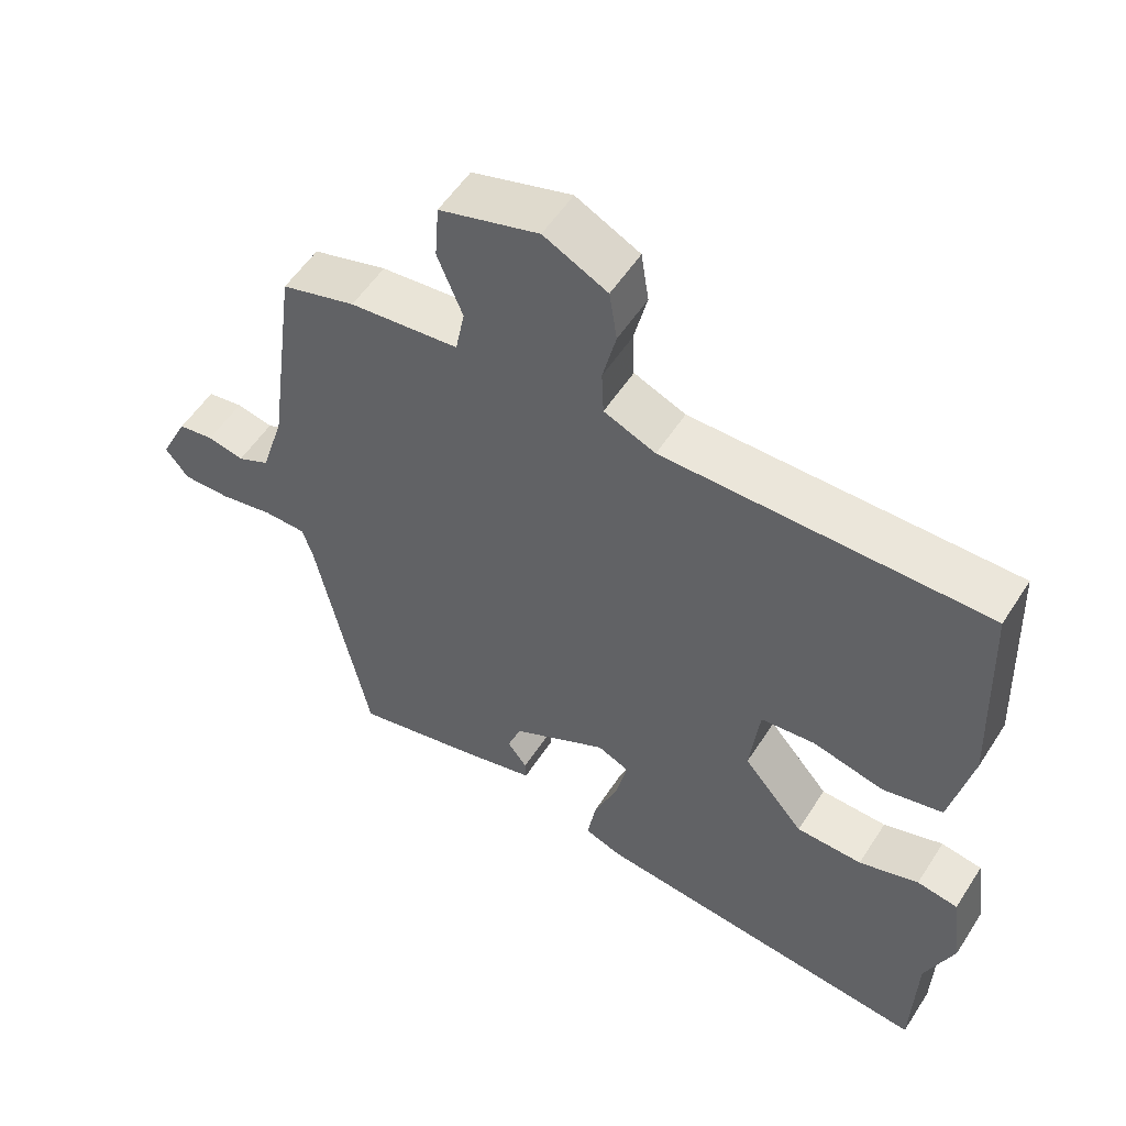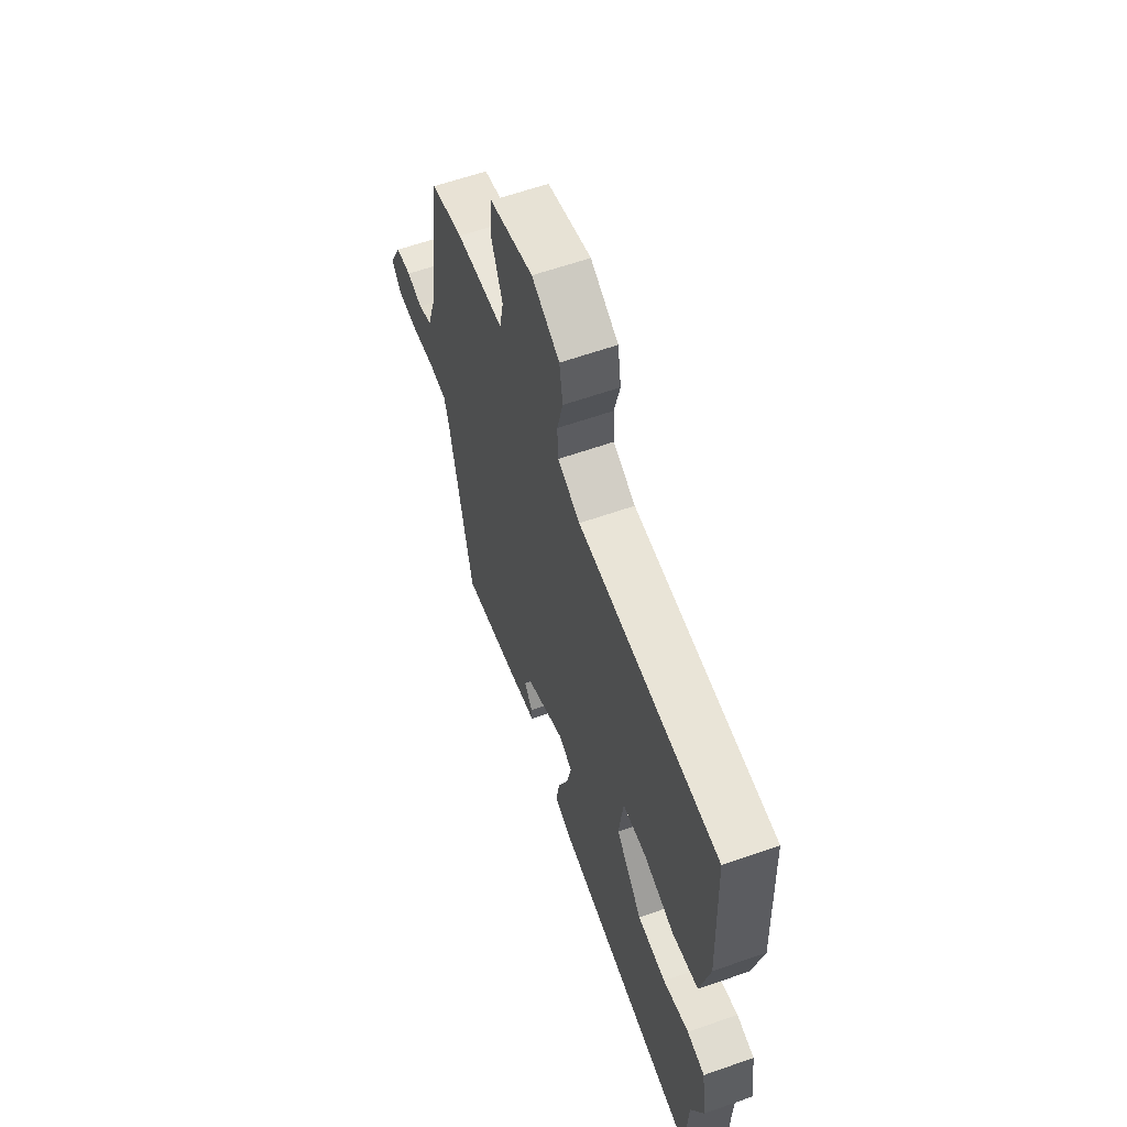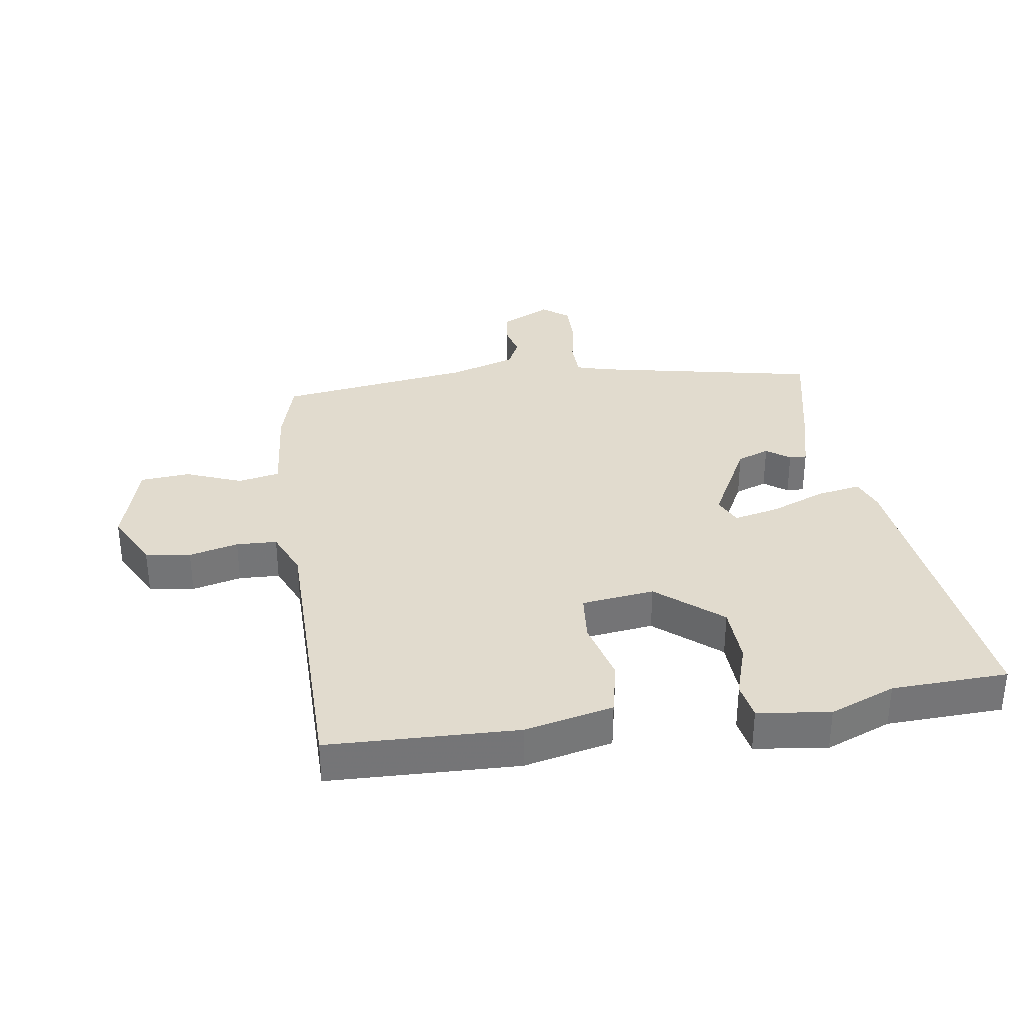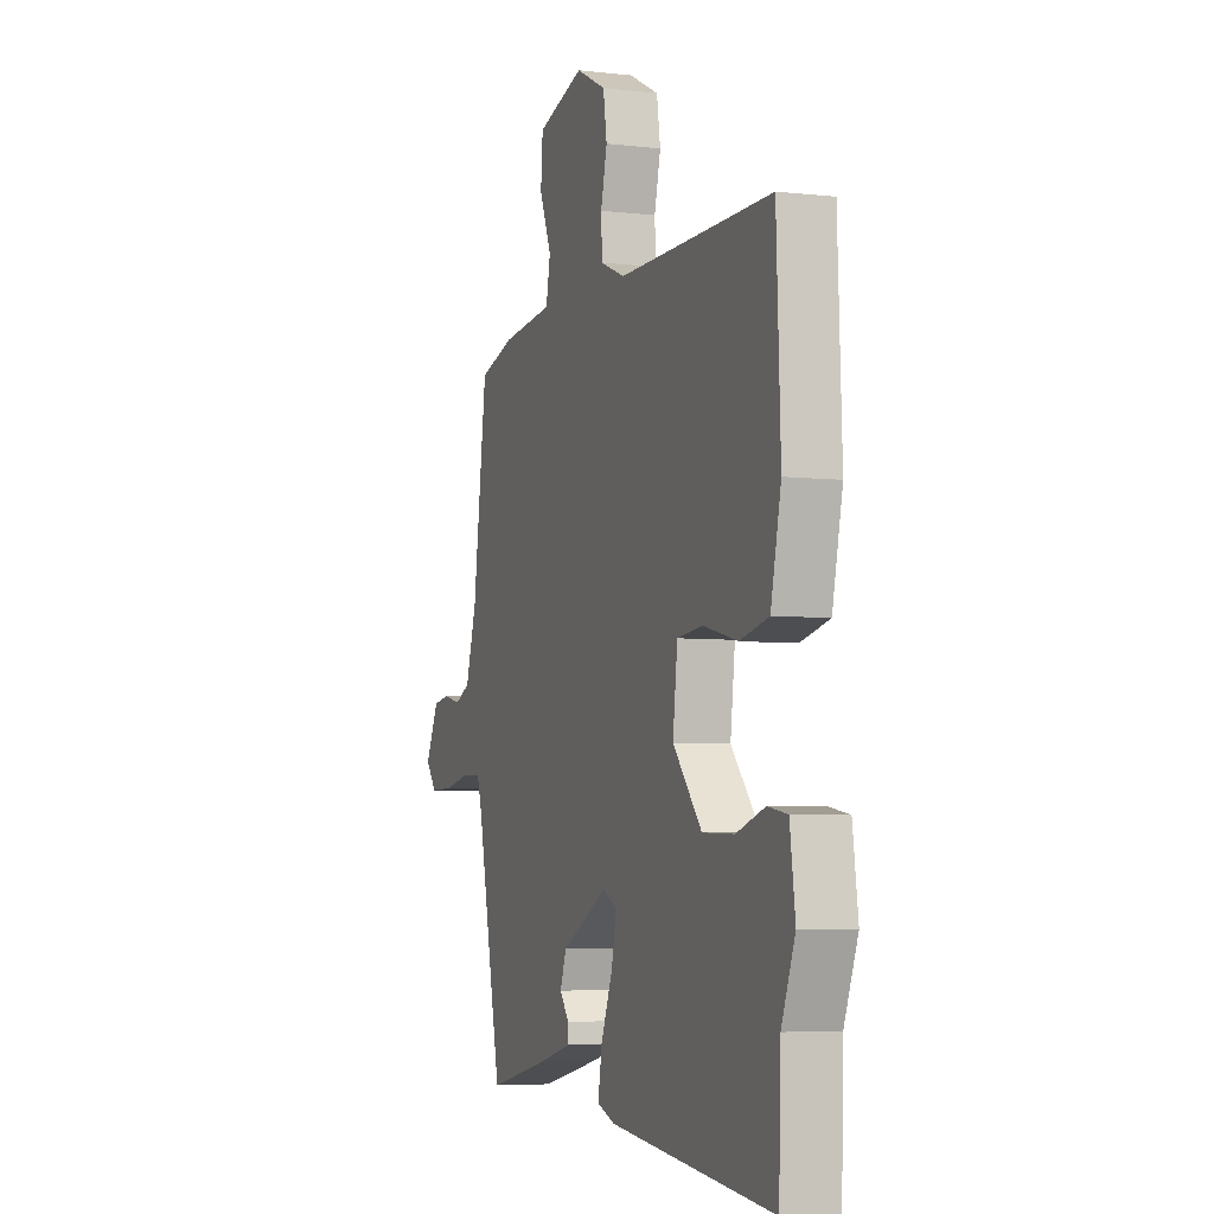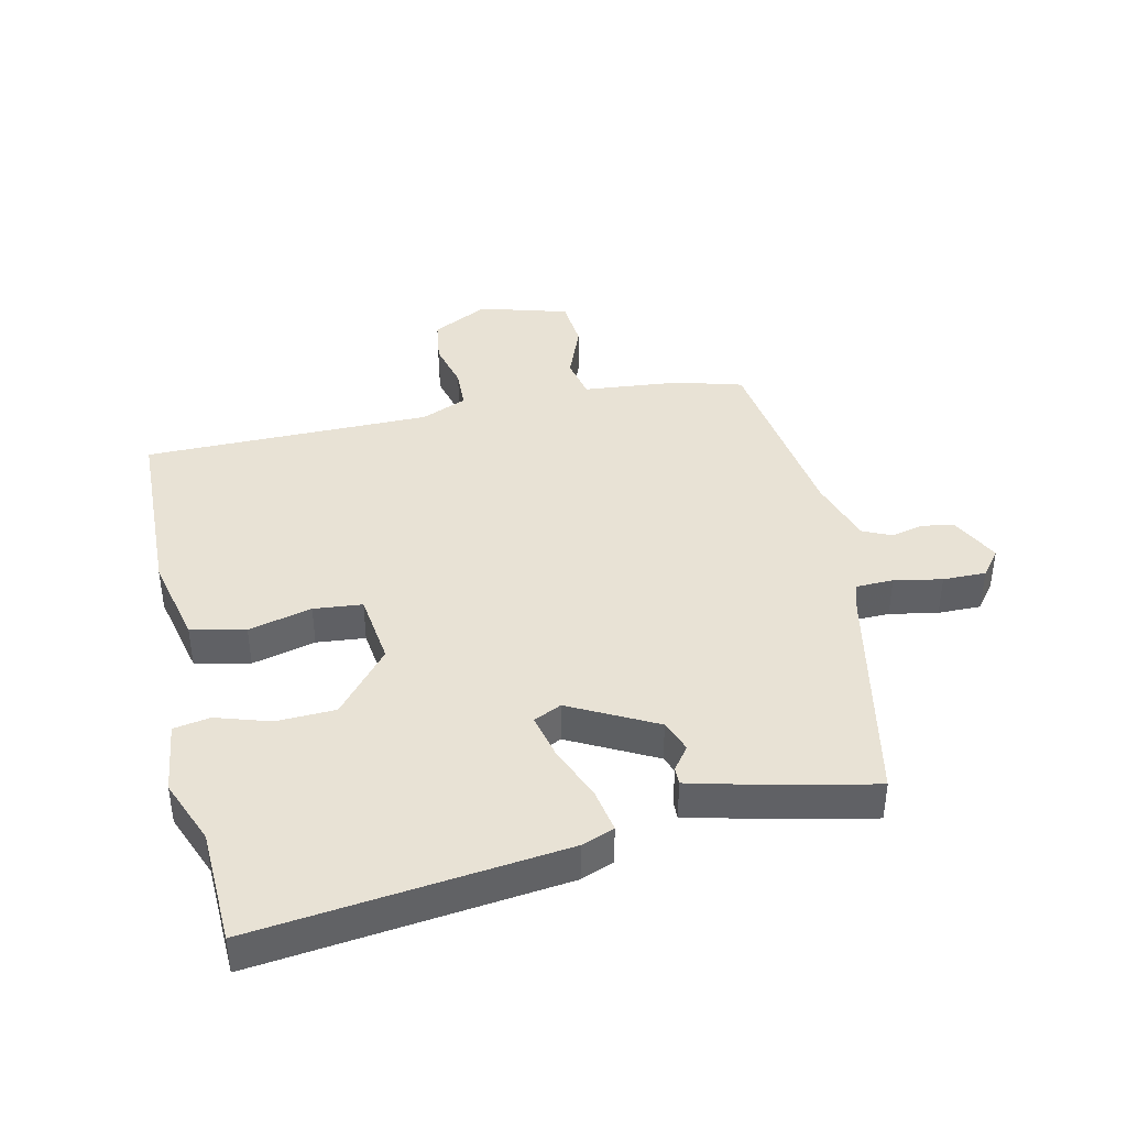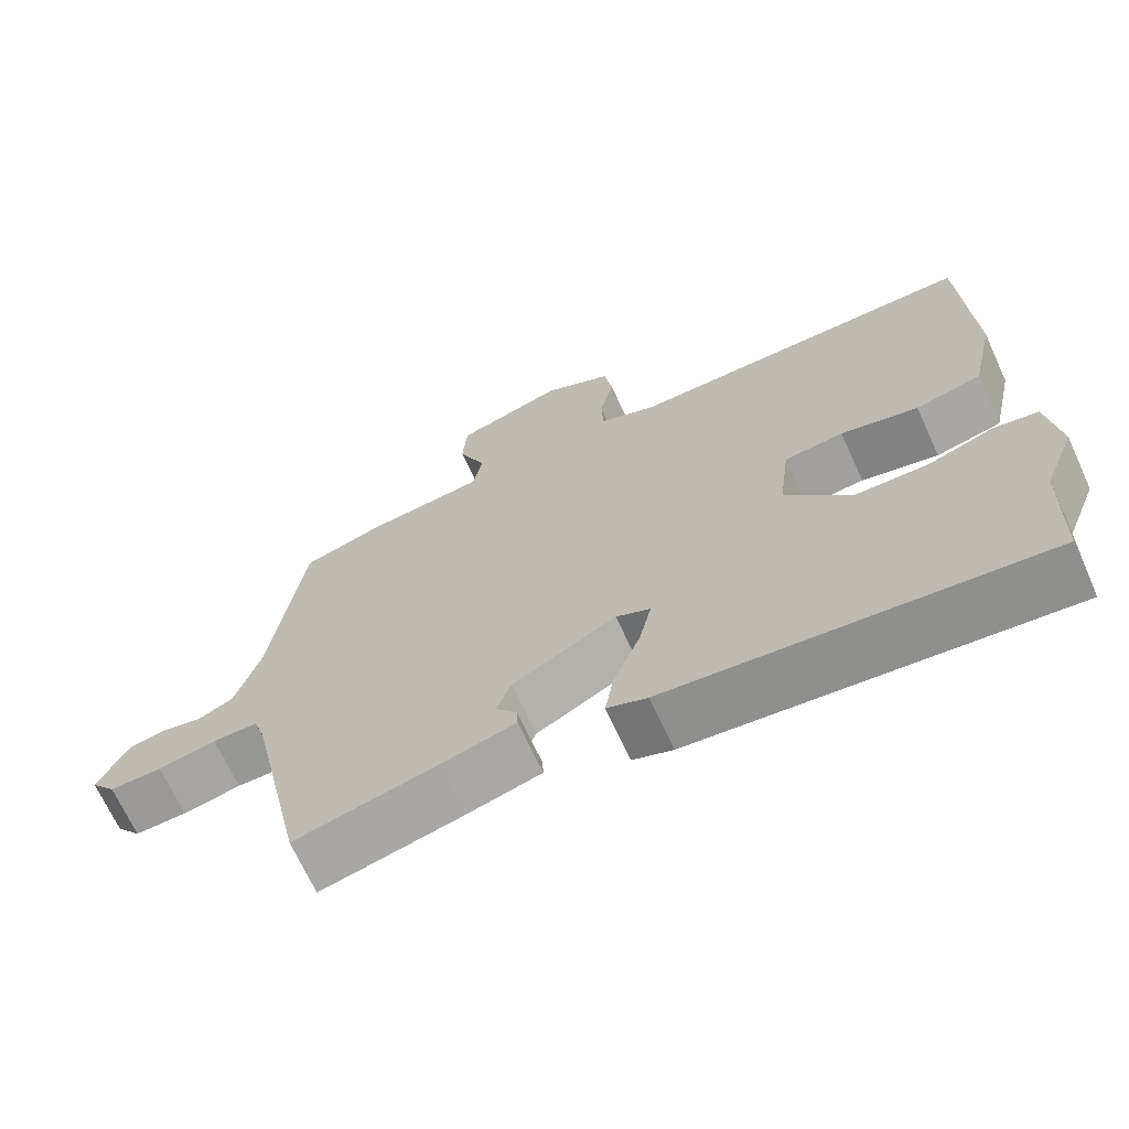
<metadata>
{"format":"obj","ext":"obj","renderer":"f3d","projection":"perspective","resolution":1024,"background":"white","views":[{"elev":54.6,"azim":32.2,"up":"+Z"},{"elev":61.2,"azim":70.3,"up":"+Z"},{"elev":33.9,"azim":81.1,"up":"+Y"},{"elev":-5.2,"azim":70.1,"up":"+Z"},{"elev":40.7,"azim":167.0,"up":"+Y"},{"elev":-68.9,"azim":24.7,"up":"+Z"}]}
</metadata>
<code>
v 0.504 0.07 -0.379
v 0.498 0.07 -0.565
v 0.006 0.07 -0.51
v -0.047 0.07 -0.49
v -0.035 0.07 -0.419
v 0 0.07 -0.331
v 0.016 0.07 -0.258
v -0.029 0.07 -0.237
v -0.166 0.07 -0.31
v -0.185 0.07 -0.362
v -0.157 0.07 -0.399
v -0.156 0.07 -0.427
v -0.255 0.07 -0.453
v -0.441 0.07 -0.495
v -0.517 0.07 -0.132
v -0.532 0.07 -0.084
v -0.592 0.07 -0.083
v -0.669 0.07 -0.098
v -0.738 0.07 -0.099
v -0.771 0.07 -0.057
v -0.731 0.07 0.024
v -0.68 0.07 0.032
v -0.628 0.07 0.02
v -0.582 0.07 0.042
v -0.549 0.07 0.149
v -0.507 0.07 0.461
v -0.401 0.07 0.492
v -0.245 0.07 0.508
v -0.232 0.07 0.575
v -0.268 0.07 0.664
v -0.262 0.07 0.744
v -0.12 0.07 0.786
v -0.029 0.07 0.74
v -0.018 0.07 0.668
v -0.037 0.07 0.589
v -0.034 0.07 0.524
v 0.04 0.07 0.493
v 0.502 0.07 0.494
v 0.514 0.07 0.191
v 0.483 0.07 0.049
v 0.396 0.07 0.029
v 0.294 0.07 0.054
v 0.216 0.07 0.046
v 0.202 0.07 -0.071
v 0.289 0.07 -0.173
v 0.384 0.07 -0.176
v 0.47 0.07 -0.148
v 0.529 0.07 -0.158
v 0.545 0.07 -0.274
v 0.504 0 -0.379
v 0.498 0 -0.565
v 0.006 0 -0.51
v -0.047 0 -0.49
v -0.035 0 -0.419
v 0 0 -0.331
v 0.016 0 -0.258
v -0.029 0 -0.237
v -0.166 0 -0.31
v -0.185 0 -0.362
v -0.157 0 -0.399
v -0.156 0 -0.427
v -0.255 0 -0.453
v -0.441 0 -0.495
v -0.517 0 -0.132
v -0.532 0 -0.084
v -0.592 0 -0.083
v -0.669 0 -0.098
v -0.738 0 -0.099
v -0.771 0 -0.057
v -0.731 0 0.024
v -0.68 0 0.032
v -0.628 0 0.02
v -0.582 0 0.042
v -0.549 0 0.149
v -0.507 0 0.461
v -0.401 0 0.492
v -0.245 0 0.508
v -0.232 0 0.575
v -0.268 0 0.664
v -0.262 0 0.744
v -0.12 0 0.786
v -0.029 0 0.74
v -0.018 0 0.668
v -0.037 0 0.589
v -0.034 0 0.524
v 0.04 0 0.493
v 0.502 0 0.494
v 0.514 0 0.191
v 0.483 0 0.049
v 0.396 0 0.029
v 0.294 0 0.054
v 0.216 0 0.046
v 0.202 0 -0.071
v 0.289 0 -0.173
v 0.384 0 -0.176
v 0.47 0 -0.148
v 0.529 0 -0.158
v 0.545 0 -0.274
f 48 49 1
f 47 48 1
f 46 47 1
f 4 5 6
f 3 4 6
f 2 3 6
f 1 2 6
f 46 1 6
f 45 46 6
f 44 45 6 7
f 43 44 7 8
f 40 41 42
f 39 40 42
f 38 39 42
f 37 38 42
f 36 37 42 43
f 33 34 35
f 32 33 35
f 31 32 35
f 30 31 35
f 29 30 35
f 28 29 35 36
f 43 8 9
f 36 43 9
f 28 36 9
f 27 28 9
f 26 27 9
f 25 26 9
f 21 22 23
f 20 21 23
f 19 20 23
f 18 19 23
f 17 18 23
f 16 17 23 24
f 13 14 15
f 12 13 15
f 11 12 15
f 10 11 15
f 10 15 16
f 16 24 25
f 10 16 25
f 9 10 25
f 50 98 97
f 50 97 96
f 50 96 95
f 55 54 53
f 55 53 52
f 55 52 51
f 55 51 50
f 55 50 95
f 55 95 94
f 56 55 94 93
f 57 56 93 92
f 91 90 89
f 91 89 88
f 91 88 87
f 91 87 86
f 92 91 86 85
f 84 83 82
f 84 82 81
f 84 81 80
f 84 80 79
f 84 79 78
f 85 84 78 77
f 58 57 92
f 58 92 85
f 58 85 77
f 58 77 76
f 58 76 75
f 58 75 74
f 72 71 70
f 72 70 69
f 72 69 68
f 72 68 67
f 72 67 66
f 73 72 66 65
f 64 63 62
f 64 62 61
f 64 61 60
f 64 60 59
f 65 64 59
f 74 73 65
f 74 65 59
f 74 59 58
f 1 50 51 2
f 2 51 52 3
f 3 52 53 4
f 4 53 54 5
f 5 54 55 6
f 6 55 56 7
f 7 56 57 8
f 8 57 58 9
f 9 58 59 10
f 10 59 60 11
f 11 60 61 12
f 12 61 62 13
f 13 62 63 14
f 14 63 64 15
f 15 64 65 16
f 16 65 66 17
f 17 66 67 18
f 18 67 68 19
f 19 68 69 20
f 20 69 70 21
f 21 70 71 22
f 22 71 72 23
f 23 72 73 24
f 24 73 74 25
f 25 74 75 26
f 26 75 76 27
f 27 76 77 28
f 28 77 78 29
f 29 78 79 30
f 30 79 80 31
f 31 80 81 32
f 32 81 82 33
f 33 82 83 34
f 34 83 84 35
f 35 84 85 36
f 36 85 86 37
f 37 86 87 38
f 38 87 88 39
f 39 88 89 40
f 40 89 90 41
f 41 90 91 42
f 42 91 92 43
f 43 92 93 44
f 44 93 94 45
f 45 94 95 46
f 46 95 96 47
f 47 96 97 48
f 48 97 98 49
f 49 98 50 1

</code>
